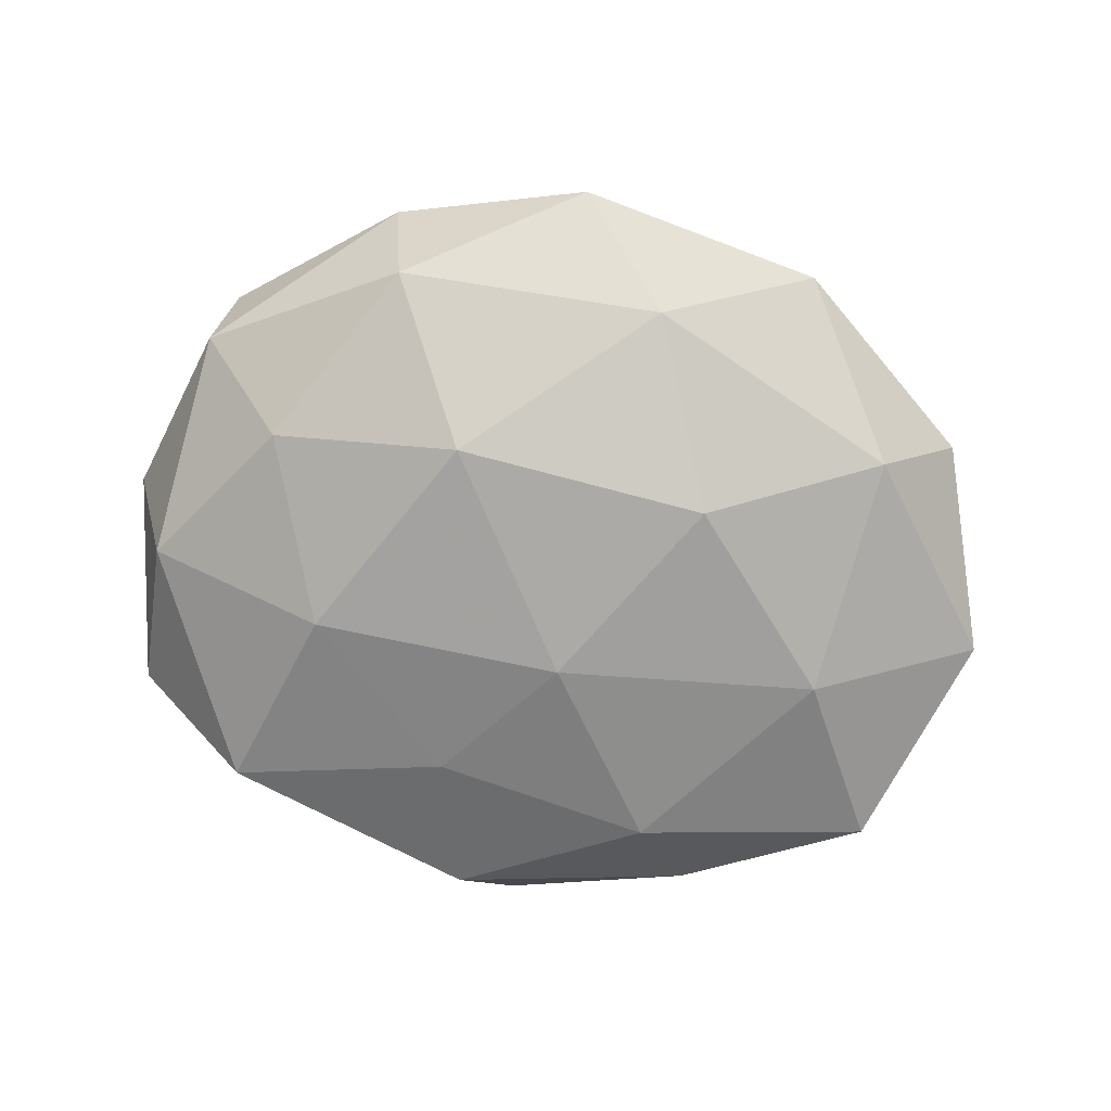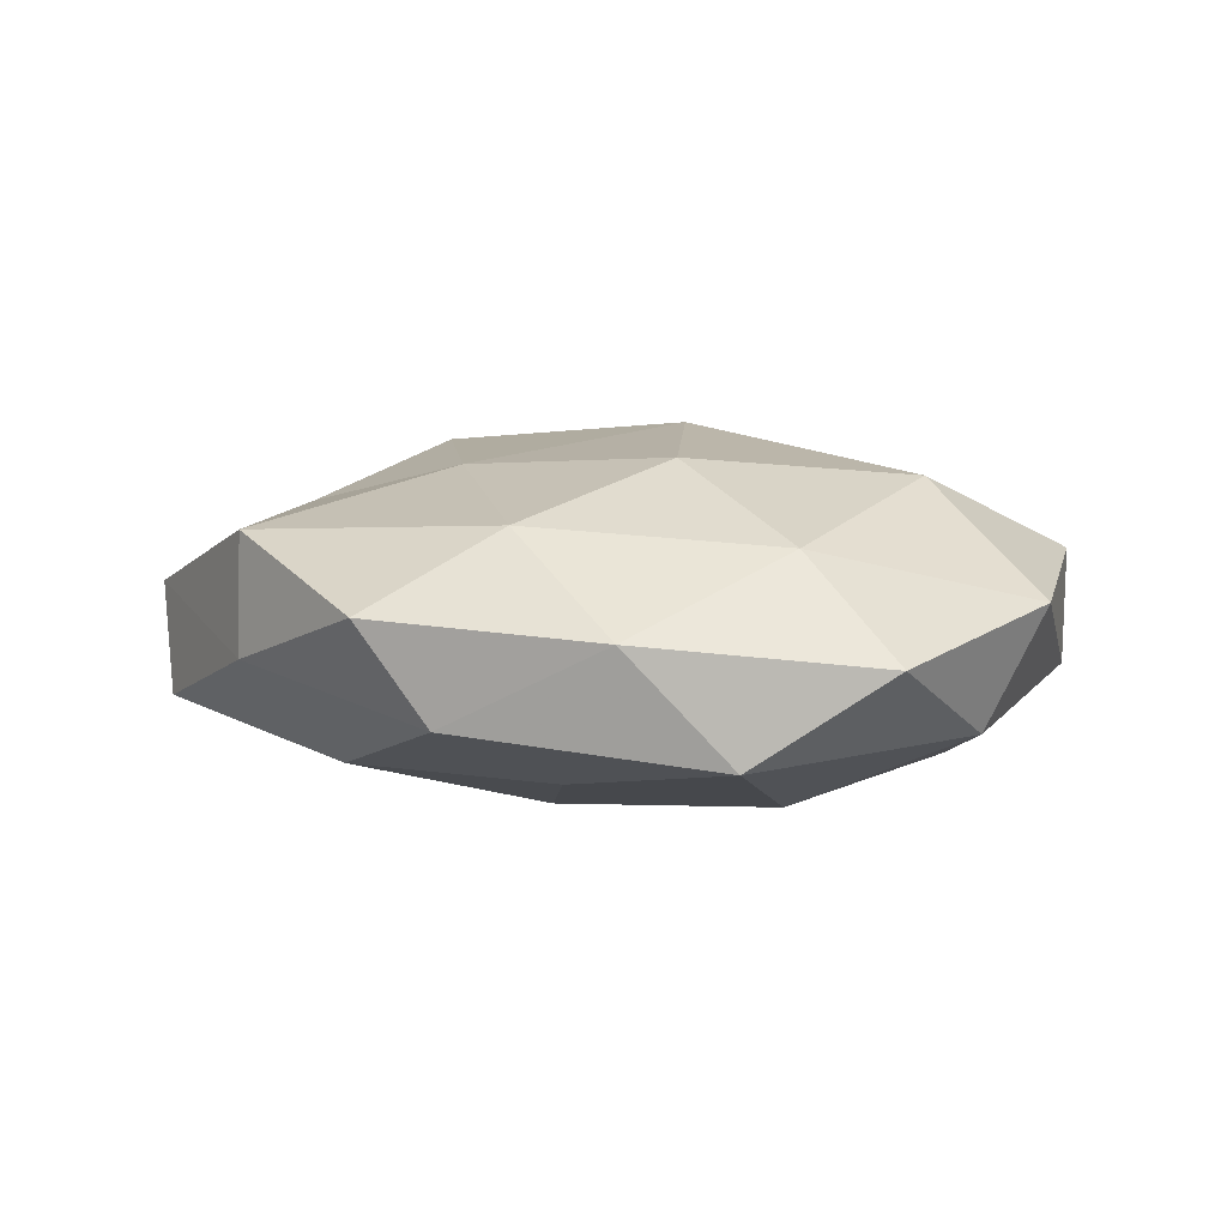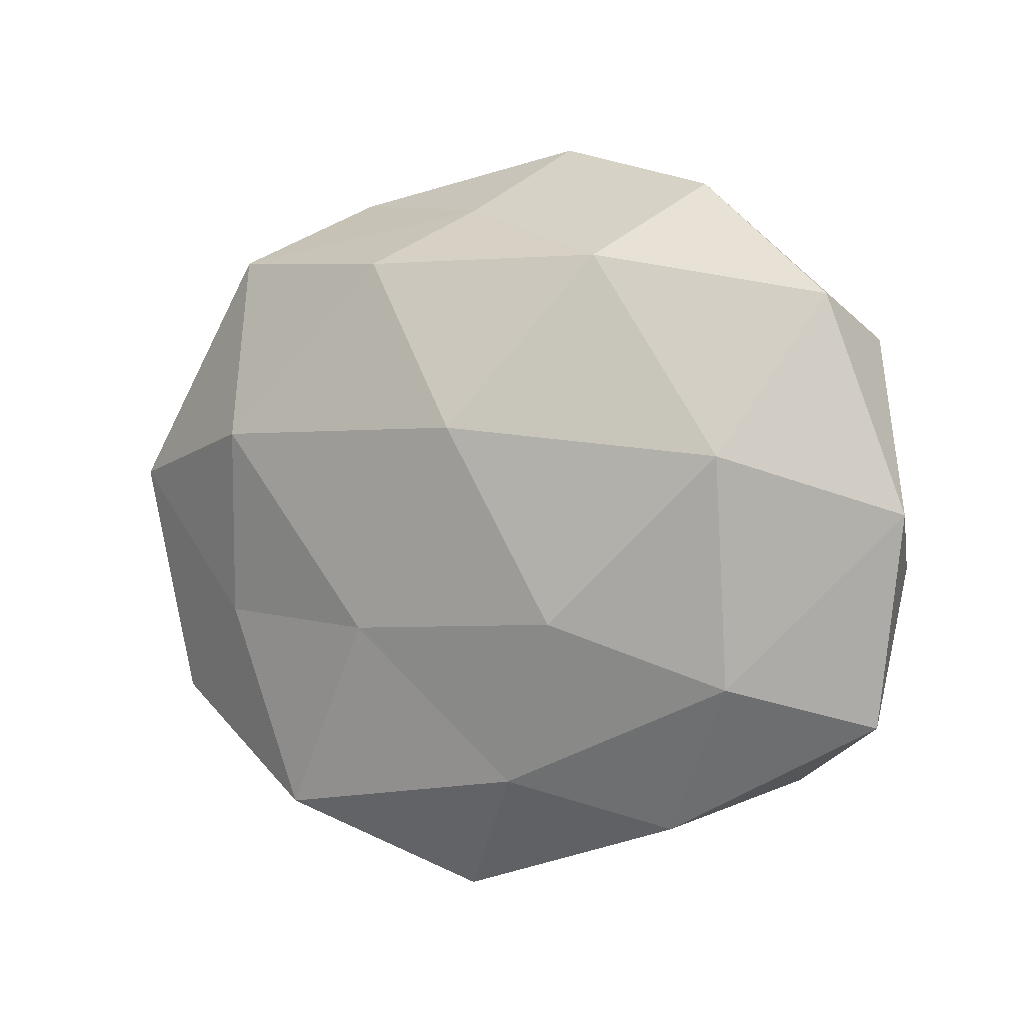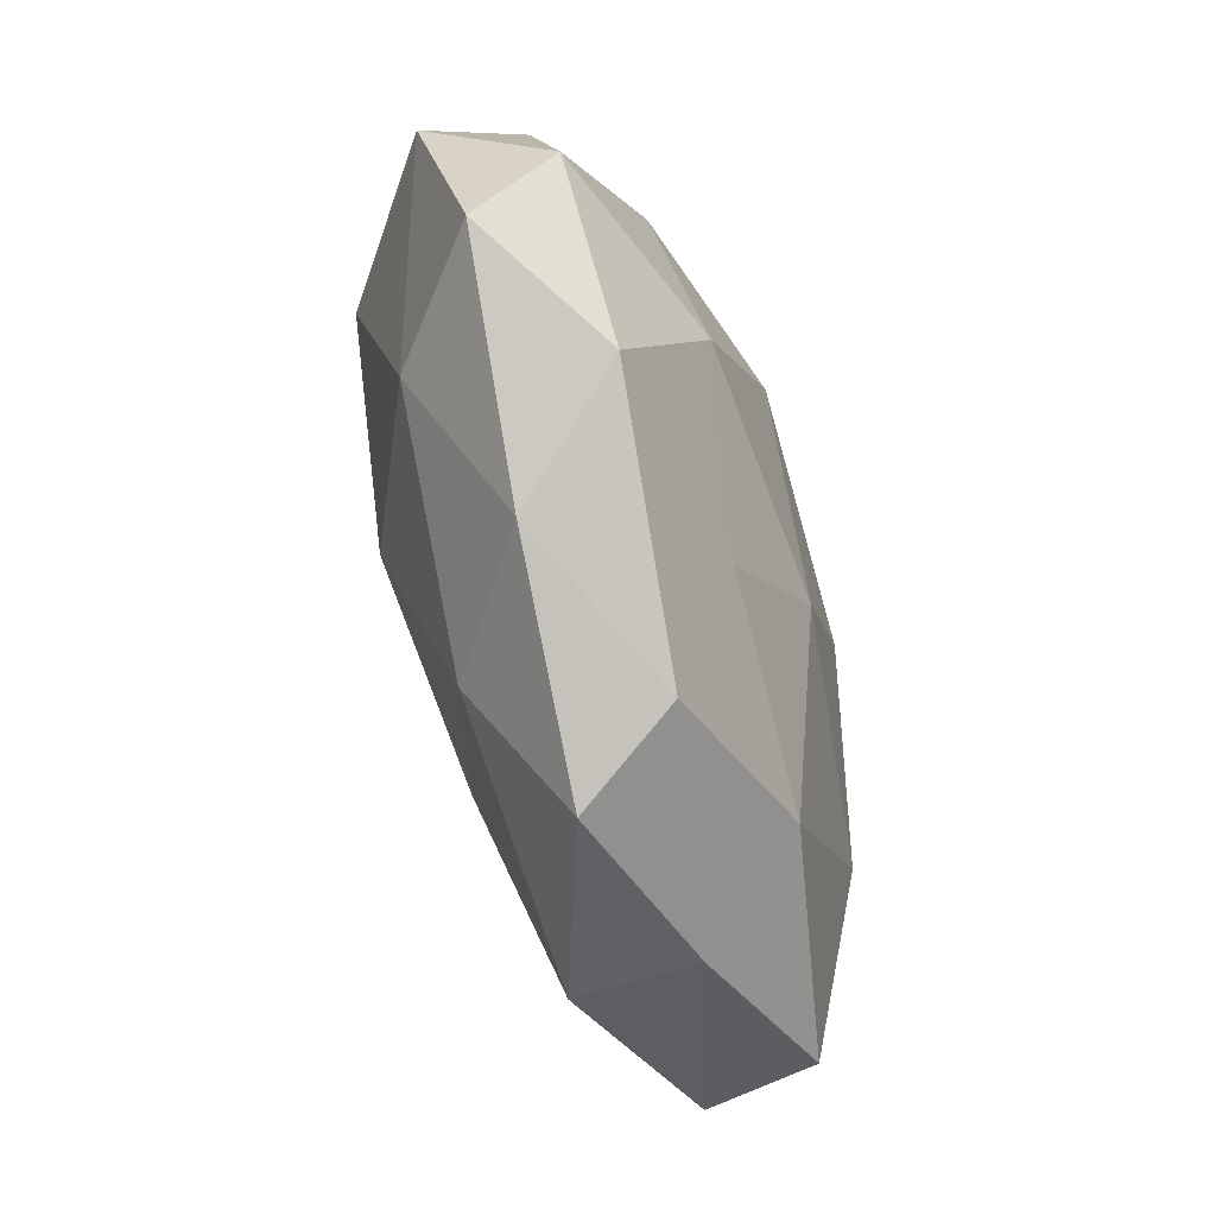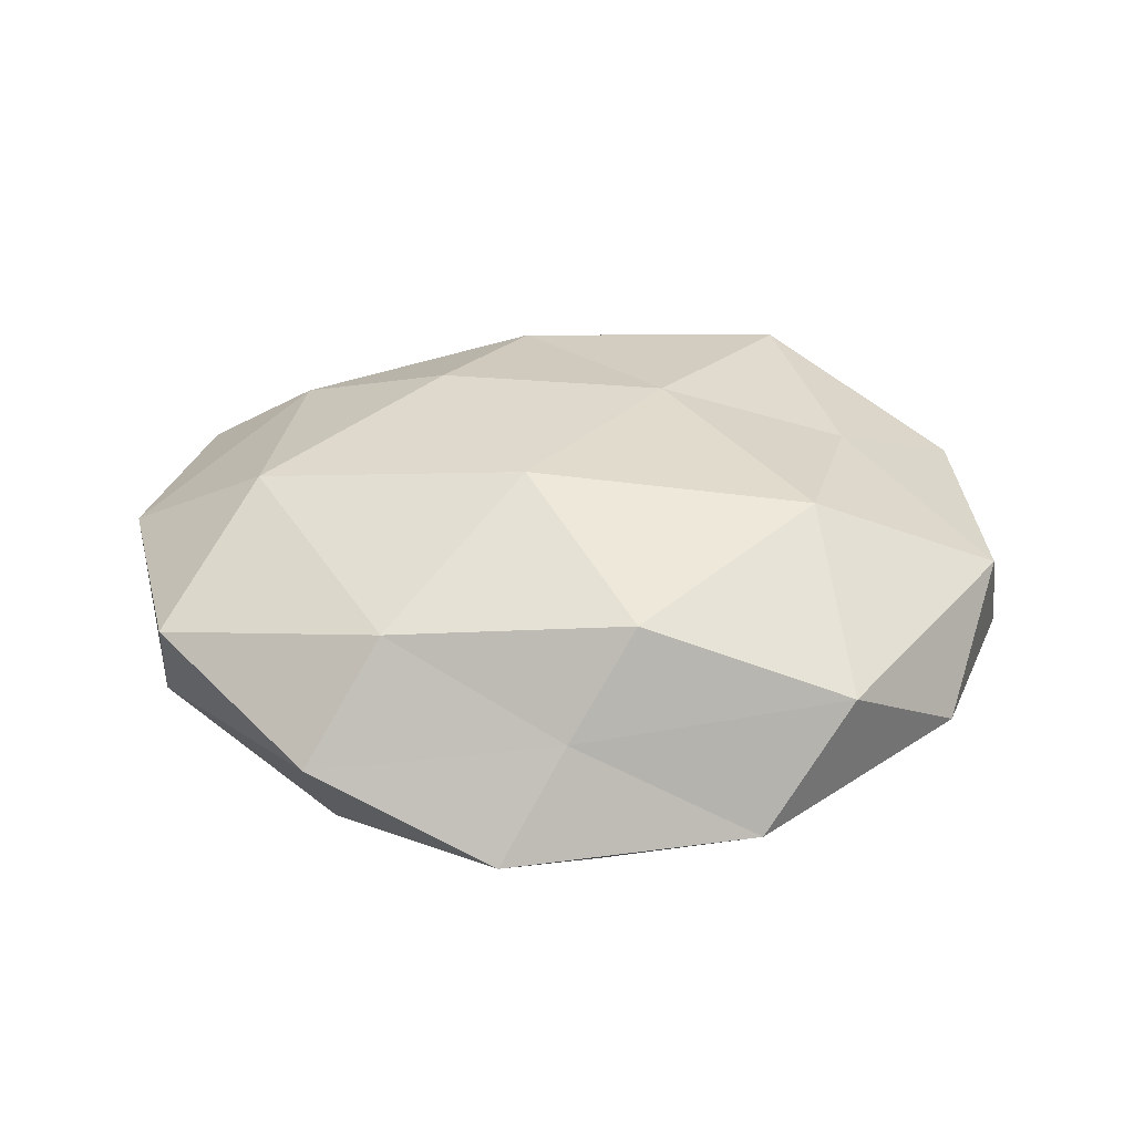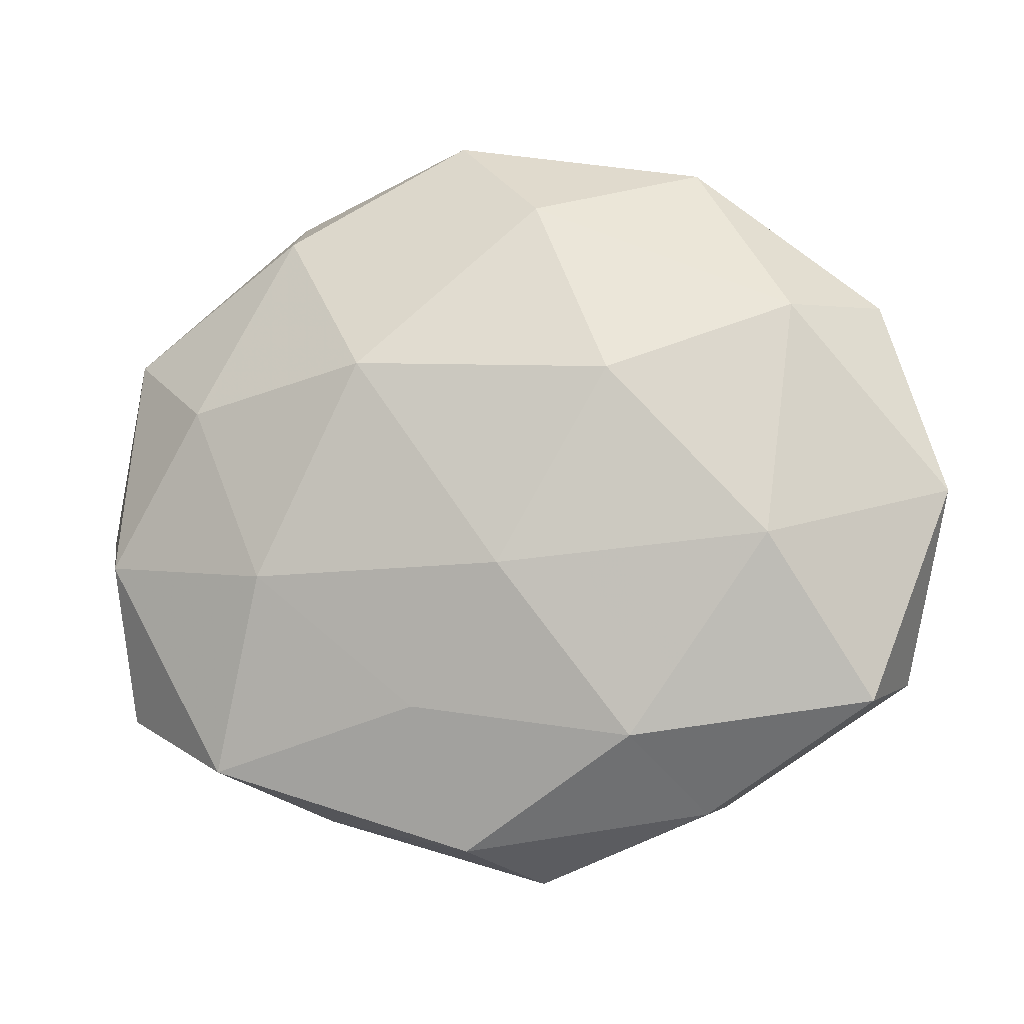
<metadata>
{"format":"obj","ext":"obj","renderer":"f3d","projection":"perspective","resolution":1024,"background":"white","views":[{"elev":-78.4,"azim":168.8,"up":"+Z"},{"elev":6.4,"azim":31.0,"up":"+Z"},{"elev":-1.8,"azim":31.0,"up":"+Y"},{"elev":-71.0,"azim":105.9,"up":"+Y"},{"elev":40.0,"azim":-176.9,"up":"+Z"},{"elev":-10.5,"azim":-169.2,"up":"+Y"}]}
</metadata>
<code>
v 0.03708 -0.023 0.01187
v 0.04915 0.02447 0.009028
v 0.0391 0.004855 0.01839
v -0.001805 0.03903 0.00646
v -0.04675 -0.02764 -0.009585
v -0.01139 -0.01577 0.01927
v 0.01017 -0.02785 -0.01546
v -0.01583 0.01285 -0.02252
v -0.009653 0.03107 0.01857
v -0.03483 -0.007632 -0.01809
v 0.01749 -0.0151 0.02076
v -0.04866 0.02437 -0.0007605
v 0.004942 0.009121 0.02381
v -0.003092 -0.04933 0.004639
v 0.004693 -0.04554 -0.007548
v 0.05174 -0.02767 0.0002494
v -0.0253 -0.0409 -0.002268
v 0.02083 0.03044 0.01514
v 0.03662 -0.03538 -0.01084
v 0.05207 -0.008178 -0.009009
v -0.05065 -0.02439 0.004132
v 0.007827 -0.03499 0.01398
v 0.005887 0.04814 -0.005346
v 0.05045 0.02009 -0.004409
v -0.0543 0.00576 0.00933
v 0.02738 0.03395 -0.01223
v -0.005943 0.03573 -0.01611
v -0.01721 -0.03185 -0.01486
v 0.01583 0.01476 -0.02259
v 0.02944 -0.01141 -0.01886
v 0.02497 -0.04106 0.002671
v 0.0574 -0.002037 0.005257
v -0.03566 0.03393 0.01083
v -0.02531 0.04296 -0.003553
v -0.03541 -0.01354 0.014
v -0.03802 0.02208 -0.01359
v 0.02966 0.04042 0.001884
v 0.03921 0.01087 -0.01497
v -0.001897 -0.01094 -0.02154
v -0.05663 -0.001001 -0.005955
v -0.03068 0.009712 0.0209
v -0.02634 -0.03916 0.01244
f 3 11 1
f 13 11 3
f 13 6 11
f 15 14 17
f 18 3 2
f 9 18 4
f 13 3 18
f 9 13 18
f 7 19 15
f 19 20 16
f 5 17 21
f 22 1 11
f 11 6 22
f 26 27 23
f 28 5 10
f 7 15 28
f 28 17 5
f 15 17 28
f 29 8 27
f 29 27 26
f 7 30 19
f 30 20 19
f 15 31 14
f 31 16 1
f 19 31 15
f 19 16 31
f 31 1 22
f 14 31 22
f 3 1 32
f 2 3 32
f 32 1 16
f 16 20 32
f 32 24 2
f 20 24 32
f 9 4 33
f 33 12 25
f 4 23 34
f 34 23 27
f 4 34 33
f 33 34 12
f 35 25 21
f 8 10 36
f 36 27 8
f 12 34 36
f 34 27 36
f 18 2 37
f 18 37 4
f 4 37 23
f 37 2 24
f 23 37 26
f 37 24 26
f 20 38 24
f 26 24 38
f 38 29 26
f 30 38 20
f 30 29 38
f 39 10 8
f 7 28 39
f 28 10 39
f 39 8 29
f 7 39 30
f 39 29 30
f 10 5 40
f 21 40 5
f 25 12 40
f 25 40 21
f 10 40 36
f 36 40 12
f 41 6 13
f 9 41 13
f 9 33 41
f 33 25 41
f 41 35 6
f 41 25 35
f 17 14 42
f 17 42 21
f 6 42 22
f 22 42 14
f 6 35 42
f 21 42 35

</code>
